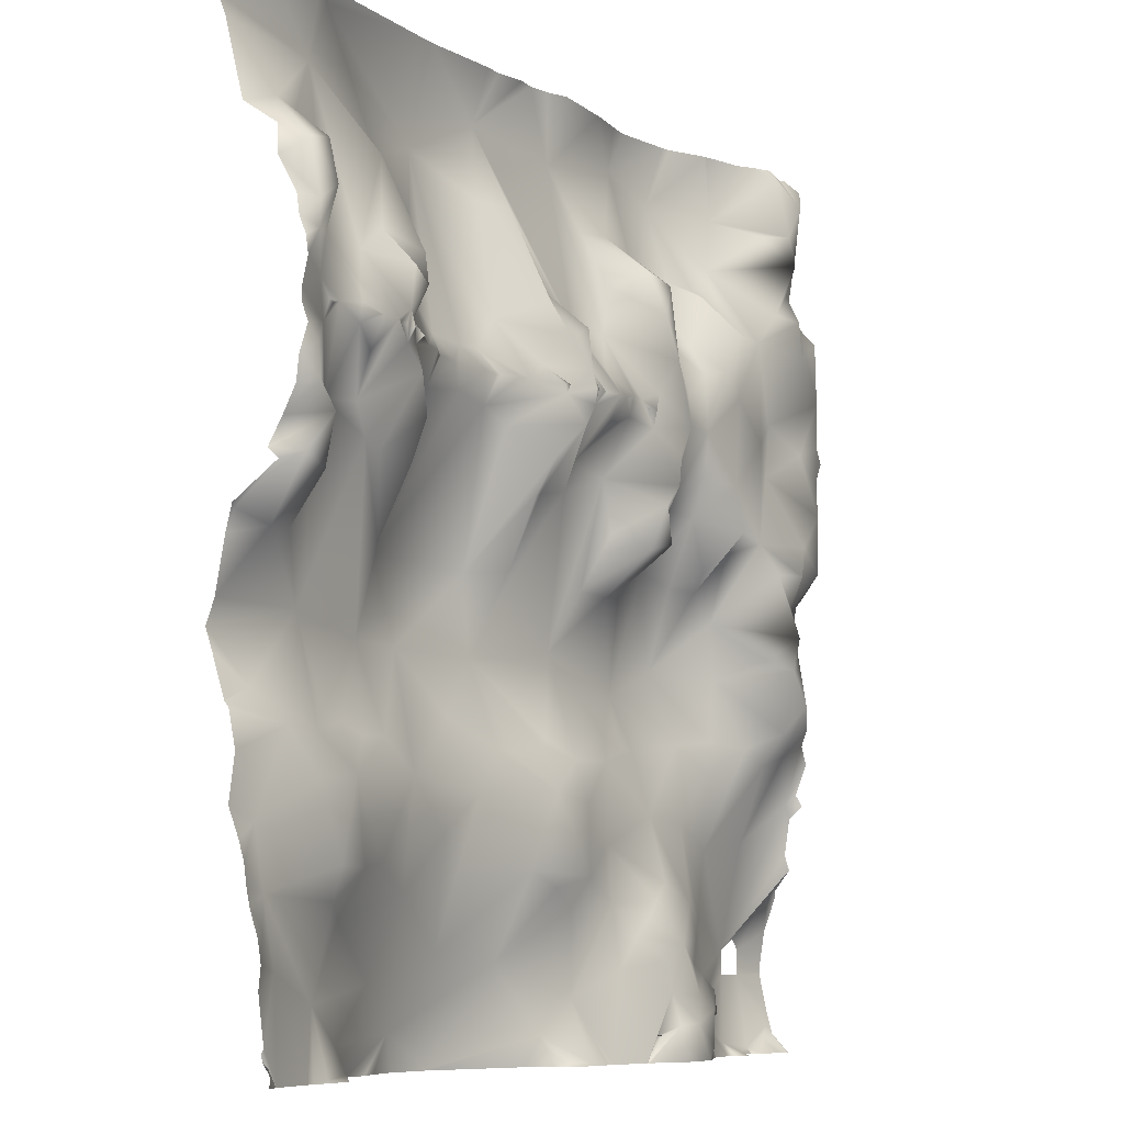
<metadata>
{"format":"obj","ext":"obj","renderer":"f3d","projection":"perspective","resolution":1024,"background":"white","views":[{"elev":-8.2,"azim":121.7,"up":"+Z"}]}
</metadata>
<code>
o lod_3_010_Cube.010
v 632.9 49.62 510.9
v 637.3 45.92 499.5
v 612.6 35.44 504.9
v 621.5 47.55 481.8
v 609.5 40.34 510.9
v 605.7 37.6 511.1
v 607.7 39.23 510.8
v 550 1.291 488.5
v 565.9 22.28 511
v 552.3 14.09 510.9
v 550.9 14.11 510.9
v 548.9 12.91 511
v 533.4 13.92 511
v 532.4 -37.51 304
v 598.5 35.93 455.8
v 593.6 19.58 425
v 597.3 -6.74 370
v 617 8.652 430.8
v 586.5 -32.78 303.8
v 583.6 -8.58 234.4
v 551 -5.522 209
v 607.7 -9.84 234
v 641 9.837 205.3
v 515.6 -3.867 168.8
v 560.1 -8.212 126.8
v 608.6 7.635 145.5
v 634.9 12.42 141.4
v 498.5 -23.04 85.26
v 638.7 -7.541 105.6
v 671.1 20.35 142
v 640.9 -4.211 240.6
v 654.9 -9.717 247.1
v 673.1 -20.12 315.5
v 678 3.587 232.2
v 737.4 -8.199 256.5
v 728.5 0.2485 364
v 758.4 -5.971 372.5
v 730.9 43.31 496.1
v 729.4 47.44 511
v 692.4 44.98 502.8
v 670 37.83 488.9
v 649.8 48.15 511
v 574.1 5.631 476.7
v 762.3 -8.645 245.4
v 716.4 7.44 232.8
v 683.6 11.34 198.5
v 663.5 7.44 118
v 733.1 2.879 122.1
v 749.4 15.2 96.98
v 736.4 -3.123 168.6
v 731.5 10.92 71.79
v 676.1 -0.3705 50.28
v 752.9 56.5 477
v 749.3 56.28 452.2
v 713.4 43.49 513.4
v 694.7 17.93 453.2
v 653.3 14.37 459.3
v 712.1 15.07 411.3
v 732 55.43 434.7
v 700.1 -5.767 366.2
v 725.4 42.5 398.6
v 752.5 47.24 405.5
v 585.1 -21.12 63.18
v 642.2 -6.005 22.93
v 650.5 10.37 4.095
v 679.3 16.47 1.794
v 642.4 14.62 435.4
v 391.1 49.62 510.9
v 390 49.8 511
v 386.7 45.92 499.5
v 411.4 35.44 504.9
v 402.5 47.55 481.8
v 414.5 40.34 510.9
v 418.3 37.6 511.1
v 416.3 39.23 510.8
v 442.9 24.79 511.4
v 474 1.291 488.5
v 458.1 22.28 511
v 471.7 14.09 510.9
v 473.1 14.11 510.9
v 475.1 12.91 511
v 490.6 13.92 511
v 512 3.753 493
v 568.6 -31.97 368.7
v 425.5 35.93 455.8
v 453.1 -30.89 367.3
v 430.4 19.58 425
v 426.7 -6.74 370
v 407 8.652 430.8
v 441.6 -33.09 303.9
v 487.7 -20.86 256.1
v 440.4 -8.58 234.4
v 469 -4.388 200.6
v 416.3 -9.84 234
v 383 9.837 205.3
v 415.4 7.635 145.5
v 396.3 12.47 145.3
v 531.8 -41.45 28.17
v 427.6 -18.36 77.12
v 382.9 8.503 133
v 352.9 20.35 142
v 383.1 -4.211 240.6
v 369.1 -9.717 247.1
v 350.9 -20.12 315.5
v 346 3.587 232.2
v 286.6 -8.199 256.5
v 295.5 0.2485 364
v 265.6 -5.971 372.5
v 199.3 3.74 381.8
v 186 28.69 394.5
v 163.3 7.501 382.3
v 150.7 30.5 413.9
v 171 58.9 427.9
v 168.5 50.95 466.7
v 112.5 60.65 399.4
v 87.38 57.7 377.4
v 30.68 29.5 379.2
v 82.58 67.71 401
v 66.7 61.75 428.4
v 126.3 50.66 424.7
v 30.73 56.48 409.3
v 82.78 33.61 489.2
v 113.7 45.83 513
v 24.69 54.61 461.6
v 219.2 52.35 504.8
v 218.7 49.14 469.3
v 194.9 23.38 439.6
v 246.6 52.22 506
v 231.3 21.22 441.3
v 293.1 43.31 496.1
v 294.6 47.44 511
v 354 37.83 488.9
v 374.2 48.15 511
v 449.9 5.631 476.7
v 2.739 46.31 511
v 10.1 45.19 494.5
v 3.607 27.75 431.7
v 35.28 41.15 325.3
v 74.8 55.01 321.6
v 78.5 62.47 348.9
v 110.3 46.22 328
v 59.93 58.62 292.6
v 127.8 4.528 312.7
v 136.8 6.707 358.7
v 198.3 -18.43 312.8
v 246.4 -26.21 291.6
v 102.7 22.26 255.4
v 142.5 10.56 258.3
v 73.3 43.76 269.1
v 80.73 27.58 242.4
v 174.9 -5.516 253.8
v 234.1 -12.36 246.2
v 261.7 -8.645 245.4
v 307.6 7.44 232.8
v 340.4 11.34 198.5
v 360.5 7.44 118
v 290.9 2.879 122.1
v 274.6 15.2 96.98
v 256.3 16.54 113
v 246 17.07 125.9
v 229.4 15.49 139.9
v 287.6 -3.123 168.6
v 232.1 34.1 92.16
v 249.9 29.57 78.53
v 292.5 10.92 71.79
v 347.9 -0.3705 50.28
v 243.9 41.22 11.57
v 261.4 25.41 20.62
v 256.5 27.84 20.46
v 259.1 27.05 21.01
v 243.6 37.05 27.79
v 226.1 43.63 30.01
v 243.5 29.54 53.46
v 196.3 22.86 76.01
v 194.2 18.19 124.8
v 217.9 -5.233 194.5
v 172.8 -1.299 189.4
v 148.1 10.04 232.3
v 125.2 -6.678 170.1
v 67.36 -2.691 177.3
v 39.68 24.54 251.4
v 18.18 23.83 304.6
v 9.905 28.29 262.9
v 7.037 10.18 212.9
v 0.9361 9.222 155.5
v 271.1 56.5 477
v 274.7 56.28 452.2
v 328.3 41.75 500.1
v 329.3 17.93 453.2
v 370.7 14.37 459.3
v 311.9 15.07 411.3
v 292 55.43 434.7
v 323.9 -5.766 366.2
v 298.6 42.5 398.6
v 271.5 47.24 405.5
v 239.6 0.3026 390.6
v 184.5 34.69 12.11
v 190.3 25.45 50.73
v 162.3 17.38 19.73
v 133.1 0.6355 24.01
v 144.6 15.56 36.41
v 125 -7.325 45.67
v 140.5 11.37 54.49
v 150.1 5.199 67.55
v 64.63 -23.11 66.62
v 62.11 -25.11 87.21
v 46.38 -22.2 96.64
v 15.28 -3.989 136.9
v 175.7 30.36 39.39
v 188.1 20.47 95.79
v 153.7 3.412 113.8
v 34.73 -24.03 87.24
v 36.47 -23.59 65.99
v 44.14 -10.11 5.109
v 95.62 -6.149 10.6
v 5.686 -12.07 22.38
v 18.35 -8.484 12.82
v 39.9 48.07 272.8
v 381.8 -6.005 22.93
v 484.2 -42.45 1.045
v 373.5 10.37 4.095
v 344.7 16.47 1.794
v 381.6 14.62 435.4
v 388.9 50.36 511
v 390.5 46.04 524.2
v 379.6 50.34 511
v 425 23.13 525.7
v 482.5 0.7741 530
v 512 4.488 527.4
v 456.3 -2.439 559.3
v 445.2 -25.73 656.8
v 428.6 31.11 574.8
v 426.7 -6.74 652
v 407 8.652 591.2
v 441.6 -33.09 718.1
v 350.9 -20.12 706.5
v 295.5 0.2485 658
v 245.7 -3.144 640.9
v 199.3 3.74 640.2
v 186 28.69 627.5
v 163.3 7.501 639.7
v 150.7 30.5 608.1
v 171 58.9 594.1
v 160.5 49.57 542.7
v 112.5 60.65 622.6
v 87.38 57.7 644.6
v 30.68 29.5 642.8
v 82.58 67.71 621
v 66.7 61.75 593.6
v 126.3 50.66 597.3
v 30.73 56.48 612.7
v 78.39 34.77 535.9
v 24.69 54.61 560.4
v 45.38 47.79 512.8
v 175.7 46.26 563.8
v 218.7 49.14 552.7
v 194.9 23.38 582.4
v 235.8 43.41 532.8
v 231.3 21.22 580.7
v 287 45.04 525.3
v 303.4 43.87 510.9
v 300.8 45.44 511
v 331.5 48.06 516.4
v 345.5 52.21 511
v 347.4 51.93 511
v 363.3 54.96 511
v 350.4 51.9 510.9
v 377.1 49.42 511
v 416.5 42.56 547
v 6.02 48.44 511
v 0.6654 44.3 511
v 13.68 48.59 524.3
v 2.269 32.51 566.4
v 35.28 41.15 696.7
v 74.8 55.01 700.4
v 78.5 62.47 673.1
v 110.3 46.22 694
v 59.93 58.62 729.4
v 127.8 4.528 709.3
v 136.8 6.707 663.3
v 198.3 -18.43 709.2
v 246.4 -26.21 730.4
v 73.3 43.76 752.9
v 18.18 23.83 717.4
v 9.905 28.29 759.1
v 310.1 42.5 517.2
v 329.3 17.93 568.8
v 348.9 32.41 536.1
v 311.9 15.07 610.7
v 292 55.43 587.3
v 323.9 -5.766 655.8
v 298.6 42.5 623.4
v 271.5 47.24 616.5
v 274.5 53.93 574.2
v 272.3 55.55 553.5
v 39.9 48.07 749.2
v 396 45.42 557.5
v 372.2 15.77 566.9
v 635.1 50.36 511
v 634 49.8 511
v 633.5 46.04 524.2
v 644.4 50.34 511
v 599 23.13 525.6
v 581.1 24.79 511.4
v 541.5 0.7739 530
v 512.2 -42.5 682.8
v 567.7 -2.439 559.3
v 595.4 31.11 574.8
v 597.3 -6.74 652
v 617 8.652 591.2
v 580.3 -24.77 659.8
v 646.4 -20.5 752.6
v 666.7 -20.42 704
v 728.5 0.2485 658
v 737 45.04 525.3
v 720.6 43.87 510.9
v 723.2 45.44 511
v 692.5 48.06 516.4
v 678.5 52.21 511
v 676.6 51.93 511
v 660.7 54.96 511
v 673.6 51.9 510.9
v 646.9 49.42 511
v 607.5 42.56 547
v 694.7 17.93 568.8
v 675.1 32.41 536.1
v 712.1 15.07 610.7
v 732 55.43 587.3
v 700.1 -5.767 655.8
v 725.4 42.5 623.4
v 752.5 47.24 616.5
v 749.5 53.93 574.2
v 751.7 55.55 553.5
v 628 45.42 557.5
v 651.8 15.77 566.9
v 365.8 -11.61 762.5
v 347.6 -4.178 762.5
v 289.9 -8.813 762.5
v 283.1 -9.759 762.5
v 257 -14 762.5
v 237.7 -16.41 762.5
v 185.6 -8.617 762.5
v 177.2 -6.754 762.5
v 143.7 9.94 762.5
v 142.2 10.43 762.5
v 104.4 21 762.5
v 93.89 28.68 762.5
v 75.96 37.97 762.5
v 55.12 33.37 762.5
v 43.67 31.26 762.5
v 39.76 33.48 762.5
v 18.75 27.18 762.5
v 0 22.4 745.7
v 0 22.07 754.2
v 9.708 27.05 762.5
v 0 16.91 729.7
v 0 15.79 697.4
v 3.1e-05 17 692.5
v 0 14.45 706.7
v 0 14.02 662.4
v 0 18.74 691.1
v 0 19.99 634.7
v 0 24.91 629.2
v 0 28.87 582.9
v 0 42.86 515.6
v 0 33.23 557.6
v 0 43.96 510.8
v 3.1e-05 40.71 481.9
v 3.1e-05 41.79 500.1
v 0 27.47 432.2
v 0 24.91 392.8
v 0 24.34 417
v 0 19.99 387.3
v 0 18.74 330.9
v 0 14.02 359.6
v 7.714 28.09 762.5
v 0 24.24 762.5
v 0 32.07 567.5
v 0 33.02 564.2
v 319.6 19.3 0
v 319.1 19.47 0
v 277.4 26.05 0
v 277 26.18 0
v 325.8 18.76 0
v 277 26.13 0
v 238 41.36 0
v 224.1 42.69 0
v 378.8 2.663 0
v 390 -14.95 0
v 276 26.74 0
v 276.8 26.33 0
v 276.9 26.18 0
v 195 36.66 0
v 150 17 3.1e-05
v 141.5 12.5 0
v 184.3 33.19 0
v 174.4 25.14 0
v 123.2 11.1 0
v 111.9 6.628 0
v 96.39 6.708 0
v 92.7 17.26 0
v 94.19 9.21 0
v 3.1e-05 17 329.5
v 0 15.79 324.6
v 0 14.45 315.3
v 0 16.91 292.3
v 0 22.4 276.3
v 0 22.07 267.8
v 0 17.15 221.3
v 0 27.39 247.4
v 0 22.72 211.6
v 0 5.645 169
v 0 10.41 200.6
v 0 9.349 157.8
v 0 -4.294 138.8
v 0 8.413 154.6
v 0 10.08 155.7
v 0 -15.5 103.8
v 0 -4.313 133.4
v 0 -20.62 66.75
v 0 -20.74 71.19
v 0 -15.05 39.39
v 0 -7.925 12.67
v 21.92 8.957 0
v 38.32 0.5571 0
v 8.862 9.889 0
v 7.562 10.56 0
v 0 -2.177 0
v 0 -5.287 3.575
v 369.8 15.32 0
v 345.8 18.3 0
v 343.7 18.55 0
v 86.07 1.873 0
v 47.47 -4.859 0
v 43.29 -6.46 0
v 762.5 -2.07 646.3
v 762.5 -18.06 708.1
v 762.5 -19.44 743.6
v 762.5 -13.28 762.5
v 740.9 -9.759 762.5
v 762.5 -25.42 726.8
v 733.9 -8.803 762.5
v 654.8 -14.08 762.5
v 674.4 -4.051 762.5
v 644.5 -14.9 762.5
v 635.6 -17.52 762.5
v 628.6 -17.13 762.5
v 531.9 -21.32 762.5
v 512.2 -21.9 762.5
v 509.6 -21.89 762.5
v 440.8 -17.44 762.5
v 425.5 -18.33 762.5
v 400.6 -12.84 762.5
v 385 -14.84 762.5
v 762.5 28.16 604.3
v 762.5 44.11 576.2
v 762.5 27.66 626
v 762.5 46.49 560.7
v 762.5 51.94 547.3
v 762.5 54.14 533.4
v 762.5 49.57 513.1
v 762.5 49.37 502.8
v 762.5 47.98 468.3
v 762.5 45.65 448.9
v 762.5 54.82 488.4
v 762.5 35.31 429.1
v 762.5 23.37 409.1
v 762.5 32.53 400.8
v 762.5 -4.99 375.3
v 762.5 -10.26 355.4
v 762.5 -18.06 313.9
v 762.5 -4.97 241.2
v 762.5 0.9294 213.1
v 762.5 -8.884 246
v 762.5 -8.673 245.4
v 762.5 -25.33 295.1
v 762.5 -19.44 278.4
v 762.5 -3.913 178.3
v 762.5 5.202 155.7
v 762.5 9.549 141.8
v 762.5 21.02 95.51
v 762.5 16.16 108.4
v 762.5 22.81 87.21
v 762.5 12.17 124.6
v 762.5 14.48 114.4
v 762.5 24.49 76.7
v 762.5 33.28 5.222
v 762.5 32.32 0
v 748 26.74 0
v 762.5 22.7 60.19
v 762.5 27.73 24.8
v 746.6 26.05 0
v 747 26.18 0
v 762.5 25.41 20.45
v 747 26.13 0
v 762.5 31.27 12.8
v 747.2 26.33 0
v 762.5 27.44 15.44
v 747.1 26.18 0
v 704.9 19.47 0
v 704.4 19.3 0
v 698.2 18.76 0
v 654.2 15.32 0
v 678.2 18.3 0
v 645.2 2.663 0
v 634 -14.95 0
v 600.9 -26.01 0
v 576.6 -28.22 0
v 556.3 -35.45 0
v 524.6 -43.25 0
v 484.8 -42.53 0
v 476.9 -40.58 0
v 680.3 18.55 0
v 483 -42.09 0
v 481.4 -41.52 3.1e-05
f 1 299 300
f 2 1 299
f 3 1 2
f 4 3 2
f 6 5 7
f 6 5 3
f 3 304 6
f 8 9 304
f 8 304 3
f 43 8 3
f 10 12 11
f 8 12 10
f 8 10 9
f 13 12 8
f 83 229 13
f 83 13 8
f 83 8 84
f 8 43 84
f 84 43 15
f 19 14 84
f 84 17 19
f 84 16 17
f 84 15 16
f 16 18 17
f 21 93 91
f 21 91 14
f 21 14 20
f 14 19 20
f 23 20 22
f 21 20 23
f 26 21 23
f 93 21 24
f 25 21 26
f 24 21 25
f 24 25 28
f 98 28 25
f 27 29 26
f 29 25 26
f 63 25 29
f 29 27 47
f 26 23 27
f 27 23 30
f 22 31 23
f 22 19 31
f 31 19 32
f 20 19 22
f 19 33 32
f 32 33 34
f 34 33 35
f 35 476 477
f 33 60 36
f 33 471 476
f 37 469 470
f 38 465 53
f 316 317 39
f 38 316 39
f 55 316 38
f 318 55 40
f 322 320 319
f 40 322 319
f 322 40 41
f 321 322 41
f 302 323 42
f 2 302 42
f 2 42 321
f 43 3 4
f 44 474 475
f 35 474 44
f 45 35 44
f 34 35 45
f 31 32 34
f 23 31 34
f 23 34 46
f 30 23 46
f 46 34 45
f 27 30 47
f 48 47 30
f 30 46 50
f 30 50 48
f 48 484 485
f 49 485 482
f 51 48 49
f 52 47 48
f 29 47 52
f 51 52 48
f 52 500 501
f 49 486 51
f 480 48 50
f 46 45 50
f 50 473 478
f 44 472 45
f 45 472 473
f 53 465 463
f 54 463 464
f 56 40 55
f 41 40 57
f 57 321 41
f 2 321 57
f 57 40 56
f 58 56 59
f 60 56 58
f 60 58 61
f 60 61 36
f 36 62 37
f 36 61 62
f 61 59 62
f 58 59 61
f 467 62 59
f 59 466 467
f 56 54 59
f 56 38 54
f 55 38 56
f 54 38 53
f 468 37 62
f 98 25 63
f 220 510 511
f 63 29 52
f 63 64 98
f 64 63 52
f 98 507 508
f 52 502 66
f 66 64 52
f 65 64 66
f 66 502 513
f 17 67 19
f 19 67 33
f 33 56 60
f 33 67 56
f 67 57 56
f 17 18 67
f 16 15 18
f 67 4 57
f 18 4 67
f 4 2 57
f 15 4 18
f 43 4 15
f 68 224 69
f 70 224 68
f 71 70 68
f 72 70 71
f 74 73 75
f 74 71 73
f 71 74 76
f 77 76 78
f 77 71 76
f 134 71 77
f 79 81 80
f 77 79 81
f 77 78 79
f 82 77 81
f 83 82 229
f 83 77 82
f 83 84 77
f 86 77 84
f 14 86 84
f 77 86 134
f 86 85 134
f 14 90 86
f 86 90 88
f 86 88 87
f 86 87 85
f 87 88 89
f 91 90 14
f 93 92 91
f 91 92 90
f 95 94 92
f 93 95 92
f 96 95 93
f 24 28 93
f 28 99 96
f 28 96 93
f 97 96 100
f 100 96 99
f 99 156 100
f 96 97 95
f 100 101 97
f 97 101 95
f 94 95 102
f 94 102 90
f 102 103 90
f 92 94 90
f 90 103 104
f 103 105 104
f 105 106 104
f 106 146 104
f 104 107 193
f 104 146 107
f 146 108 107
f 108 146 196
f 146 145 196
f 145 109 196
f 109 110 127
f 109 111 110
f 110 111 113
f 113 111 112
f 113 120 114
f 113 112 120
f 144 115 120
f 112 144 120
f 111 144 112
f 115 116 118
f 140 115 144
f 115 140 116
f 116 117 118
f 117 119 118
f 118 120 115
f 118 119 120
f 119 121 124
f 120 119 122
f 120 122 123
f 119 124 122
f 122 124 254
f 120 123 114
f 114 123 244
f 125 114 244
f 127 114 126
f 114 125 126
f 129 125 128
f 186 128 130
f 261 131 262
f 130 131 261
f 286 130 261
f 188 130 286
f 263 188 286
f 267 265 264
f 188 264 267
f 267 132 188
f 266 132 267
f 226 268 133
f 70 133 226
f 70 266 133
f 134 72 71
f 270 271 135
f 136 271 270
f 369 271 136
f 136 368 369
f 137 368 136
f 117 371 121
f 116 138 117
f 138 375 117
f 117 375 373
f 138 403 374
f 182 405 404
f 139 138 116
f 139 116 140
f 139 140 141
f 142 138 139
f 149 142 139
f 149 139 143
f 143 139 141
f 141 140 144
f 143 141 144
f 145 144 111
f 145 111 109
f 151 145 146
f 151 148 145
f 143 144 145
f 147 149 143
f 148 147 143
f 145 148 143
f 147 150 149
f 149 181 142
f 149 150 181
f 151 178 148
f 152 151 146
f 176 177 151
f 176 151 152
f 153 152 146
f 106 153 146
f 154 153 106
f 105 154 106
f 102 105 103
f 95 105 102
f 95 155 105
f 101 155 95
f 155 154 105
f 100 156 101
f 157 101 156
f 101 162 155
f 101 157 162
f 157 159 160
f 158 159 157
f 161 176 162
f 160 163 161
f 163 160 159
f 163 159 158
f 164 163 158
f 165 158 157
f 166 157 156
f 99 166 156
f 165 157 166
f 166 381 165
f 168 392 169
f 168 170 169
f 168 169 171
f 167 172 171
f 168 171 173
f 165 164 158
f 173 164 165
f 164 173 163
f 163 174 210
f 210 211 175
f 163 210 175
f 163 175 161
f 161 175 176
f 175 177 176
f 160 161 162
f 162 157 160
f 155 162 154
f 162 176 154
f 154 152 153
f 154 176 152
f 177 178 151
f 178 147 148
f 178 179 147
f 147 179 150
f 180 150 179
f 180 181 150
f 181 218 142
f 218 182 142
f 182 138 142
f 407 182 218
f 182 406 405
f 183 407 218
f 181 183 218
f 184 410 183
f 184 411 409
f 184 183 181
f 180 184 181
f 206 184 180
f 412 184 206
f 184 413 411
f 185 412 206
f 185 417 414
f 126 125 129
f 186 129 128
f 187 129 186
f 132 190 188
f 190 132 266
f 70 190 266
f 190 189 188
f 191 192 189
f 193 191 189
f 193 194 191
f 193 107 194
f 107 108 195
f 107 195 194
f 194 195 192
f 191 194 192
f 192 195 196
f 192 196 187
f 189 192 187
f 189 187 130
f 188 189 130
f 187 186 130
f 196 129 187
f 129 127 126
f 127 113 114
f 196 109 127
f 127 110 113
f 195 108 196
f 196 127 129
f 171 172 173
f 197 209 172
f 167 387 172
f 172 393 197
f 197 199 209
f 124 136 254
f 124 137 136
f 117 121 119
f 121 137 124
f 199 395 200
f 200 202 201
f 200 205 202
f 200 201 209
f 199 200 209
f 209 201 203
f 209 203 204
f 201 202 203
f 209 204 198
f 198 204 174
f 203 202 204
f 202 205 206
f 202 206 204
f 211 204 206
f 210 204 211
f 208 185 206
f 206 180 179
f 177 179 178
f 211 179 177
f 175 211 177
f 211 206 179
f 172 209 198
f 173 172 198
f 173 198 163
f 198 174 163
f 174 204 210
f 213 421 212
f 215 213 205
f 200 215 205
f 215 214 213
f 214 216 213
f 217 216 214
f 213 422 420
f 216 423 422
f 212 421 418
f 99 28 98
f 98 220 99
f 99 220 219
f 219 166 99
f 220 515 512
f 384 166 222
f 222 166 219
f 221 222 219
f 222 432 384
f 88 90 223
f 90 104 223
f 104 193 189
f 104 189 223
f 223 189 190
f 88 223 89
f 87 89 85
f 223 190 72
f 89 223 72
f 72 190 70
f 85 89 72
f 134 85 72
f 418 208 212
f 207 212 208
f 207 208 206
f 208 419 415
f 208 416 185
f 225 68 224
f 225 224 70
f 225 71 68
f 227 71 225
f 227 73 71
f 74 73 227
f 227 76 74
f 230 76 227
f 228 81 79
f 228 79 78
f 82 81 228
f 82 228 229
f 229 228 306
f 306 228 230
f 306 230 231
f 235 306 231
f 231 233 235
f 231 232 233
f 231 230 232
f 232 234 233
f 236 454 235
f 236 291 237
f 236 237 282
f 282 237 238
f 282 238 281
f 281 238 239
f 239 257 240
f 239 240 241
f 240 243 241
f 243 242 241
f 243 244 250
f 243 250 242
f 280 250 245
f 242 250 280
f 241 242 280
f 245 248 246
f 276 280 245
f 245 246 276
f 246 248 247
f 247 248 249
f 248 245 250
f 248 250 249
f 249 253 251
f 250 252 249
f 250 123 252
f 249 252 253
f 252 254 253
f 252 122 254
f 123 122 252
f 250 244 123
f 255 125 244
f 257 256 255
f 255 256 125
f 258 125 256
f 128 125 258
f 295 128 258
f 130 128 260
f 260 128 295
f 260 131 130
f 286 131 260
f 286 261 131
f 263 264 188
f 263 267 264
f 267 263 288
f 266 267 288
f 225 226 133
f 70 226 225
f 225 133 266
f 269 225 297
f 269 227 225
f 230 227 269
f 228 76 230
f 228 78 76
f 272 270 271
f 272 136 270
f 271 365 272
f 272 366 273
f 273 379 378
f 363 247 251
f 246 247 274
f 274 360 361
f 247 362 360
f 274 361 358
f 284 357 359
f 275 246 274
f 275 276 246
f 275 277 276
f 278 275 274
f 283 275 278
f 283 279 275
f 279 277 275
f 277 280 276
f 279 280 277
f 281 241 280
f 281 239 241
f 279 281 280
f 279 344 281
f 278 349 283
f 283 349 348
f 296 278 284
f 284 278 274
f 284 353 296
f 284 359 356
f 285 353 354
f 285 376 355
f 256 259 258
f 295 258 259
f 294 295 259
f 287 263 286
f 288 263 287
f 298 266 288
f 225 266 298
f 298 288 287
f 289 287 290
f 291 287 289
f 291 289 292
f 291 292 237
f 237 293 238
f 237 292 293
f 292 290 293
f 289 290 292
f 290 294 293
f 290 295 294
f 287 295 290
f 287 260 295
f 286 260 287
f 294 259 238
f 259 256 257
f 255 244 243
f 257 255 243
f 238 257 239
f 257 243 240
f 293 294 238
f 238 259 257
f 253 254 272
f 254 136 272
f 253 272 273
f 247 249 251
f 251 253 273
f 233 298 235
f 235 298 236
f 236 287 291
f 236 298 287
f 233 234 298
f 234 297 298
f 297 225 298
f 234 269 297
f 232 269 234
f 230 269 232
f 301 299 1
f 301 2 299
f 301 1 3
f 303 301 3
f 303 3 5
f 6 303 5
f 303 6 304
f 307 303 304
f 305 10 12
f 305 9 10
f 13 305 12
f 13 229 305
f 229 306 305
f 306 307 305
f 306 311 307
f 311 309 308
f 311 308 307
f 308 309 310
f 311 313 309
f 312 313 311
f 306 312 311
f 306 448 312
f 312 444 313
f 313 314 329
f 313 437 314
f 333 459 460
f 38 461 462
f 315 460 461
f 315 38 39
f 55 315 39
f 55 39 316
f 318 40 319
f 318 319 322
f 322 326 318
f 321 326 322
f 301 42 302
f 2 301 302
f 301 321 42
f 324 334 301
f 324 301 303
f 307 324 303
f 305 307 304
f 305 304 9
f 333 458 459
f 332 458 333
f 325 55 318
f 326 325 318
f 335 326 321
f 301 335 321
f 335 325 326
f 327 328 325
f 329 327 325
f 329 330 327
f 329 314 330
f 314 457 331
f 314 331 330
f 330 331 328
f 327 330 328
f 328 331 332
f 328 332 333
f 325 328 333
f 325 333 315
f 55 325 315
f 332 455 456
f 331 455 332
f 309 313 335
f 313 329 325
f 313 325 335
f 309 335 310
f 310 335 334
f 334 335 301
f 310 334 324
f 308 310 324
f 307 308 324
f 481 483 49
f 390 171 391
f 366 379 273
f 425 217 214
f 478 479 50
f 400 401 215
f 448 447 312
f 401 402 215
f 509 510 98
f 342 341 282
f 364 251 273
f 437 436 314
f 446 445 312
f 416 417 185
f 352 296 285
f 505 64 65
f 503 66 504
f 382 173 165
f 357 274 358
f 441 442 438
f 404 138 182
f 450 306 235
f 452 451 235
f 344 343 281
f 507 64 506
f 372 121 371
f 347 279 283
f 489 496 487
f 486 490 51
f 338 337 236
f 513 504 66
f 493 494 495
f 397 197 396
f 388 219 389
f 508 509 98
f 440 439 438
f 470 36 37
f 429 423 216
f 346 345 279
f 434 435 214
f 383 168 173
f 433 214 215
f 354 376 285
f 399 400 215
f 390 386 167
f 514 515 220
f 393 396 197
f 395 398 200
f 399 200 398
f 464 466 54
f 340 339 282
f 451 450 235
f 341 340 282
f 487 488 489
f 445 443 312
f 338 282 339
f 388 430 221
f 435 425 214
f 453 452 235
f 397 394 199
f 391 169 392
f 381 382 165
f 492 500 51
f 503 505 65
f 427 429 216
f 410 408 183
f 431 432 222
f 350 296 351
f 355 352 285
f 51 490 491
f 512 219 220
f 444 442 313
f 497 498 496
f 482 481 49
f 372 370 137
f 342 281 343
f 511 514 220
f 402 433 215
f 479 480 50
f 447 446 312
f 348 347 283
f 378 364 273
f 498 495 494
f 424 426 217
f 430 222 221
f 426 216 217
f 337 336 236
f 454 453 235
f 35 33 476
f 33 36 471
f 38 462 465
f 35 477 474
f 49 48 485
f 52 51 500
f 49 483 486
f 480 484 48
f 50 45 473
f 44 475 472
f 54 53 463
f 467 468 62
f 59 54 466
f 468 469 37
f 220 98 510
f 52 501 502
f 369 367 271
f 137 370 368
f 117 373 371
f 138 374 375
f 166 380 381
f 168 385 392
f 407 406 182
f 183 408 407
f 184 409 410
f 412 413 184
f 185 414 412
f 167 386 387
f 172 387 393
f 199 394 395
f 213 420 421
f 213 216 422
f 384 380 166
f 418 419 208
f 208 415 416
f 236 336 454
f 271 367 365
f 272 365 366
f 363 362 247
f 274 247 360
f 279 345 344
f 278 350 349
f 284 356 353
f 285 296 353
f 306 449 448
f 312 443 444
f 313 441 437
f 38 315 461
f 315 333 460
f 332 456 458
f 314 436 457
f 331 457 455
f 390 167 171
f 425 424 217
f 364 363 251
f 352 351 296
f 505 506 64
f 503 65 66
f 382 383 173
f 357 284 274
f 313 442 441
f 442 440 438
f 404 403 138
f 450 449 306
f 507 98 64
f 372 137 121
f 347 346 279
f 489 497 496
f 493 491 494
f 397 199 197
f 388 221 219
f 470 471 36
f 383 385 168
f 433 434 214
f 354 377 376
f 399 215 200
f 338 236 282
f 391 171 169
f 427 428 429
f 350 278 296
f 491 493 492
f 492 51 491
f 512 389 219
f 497 499 498
f 342 282 281
f 498 499 495
f 430 431 222
f 426 427 216

</code>
